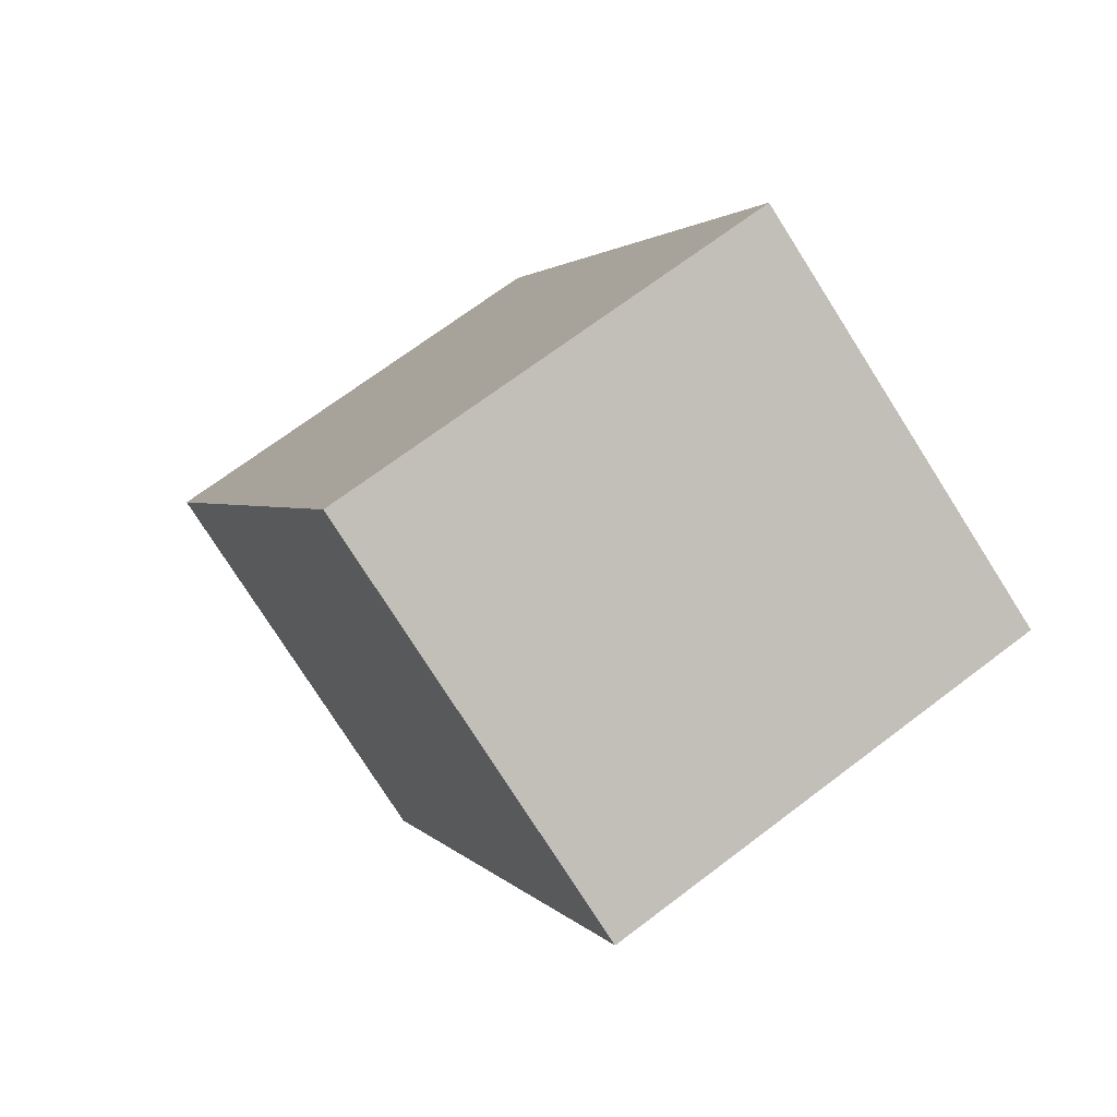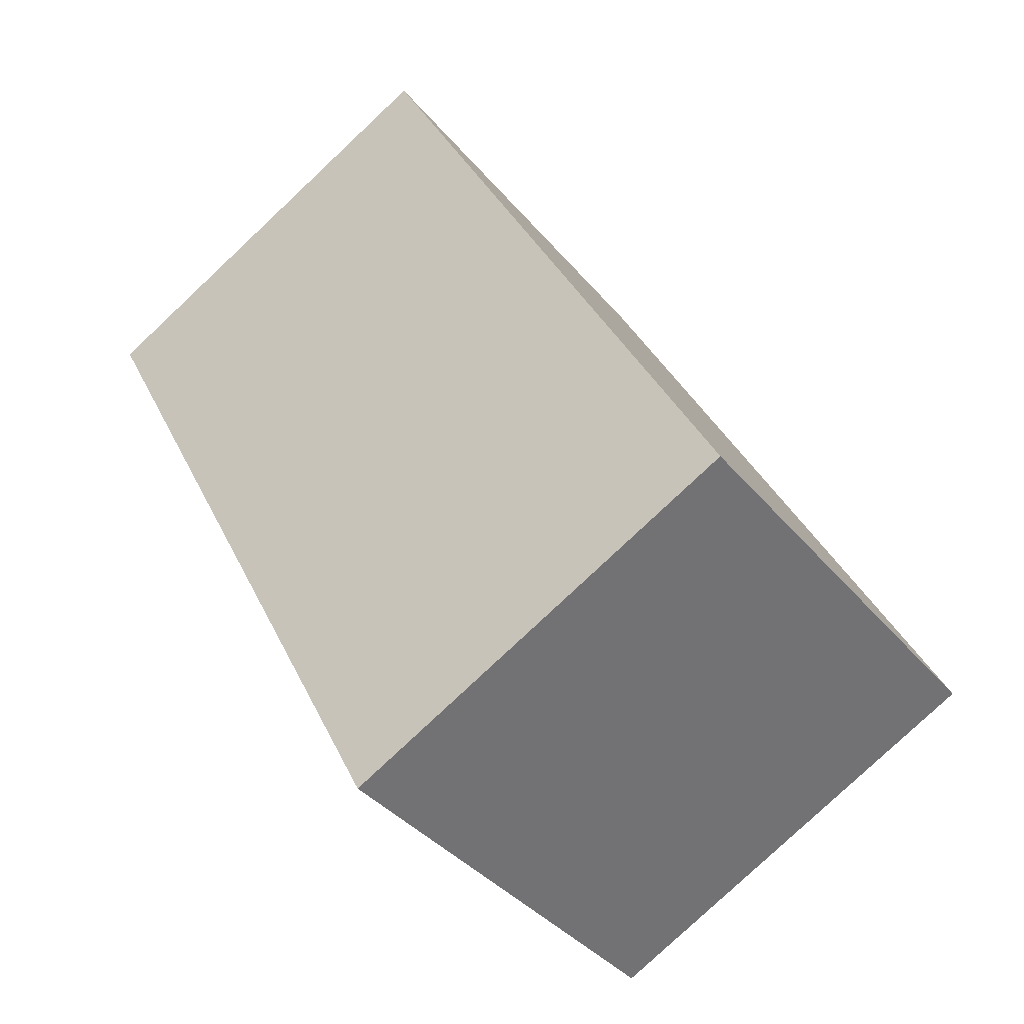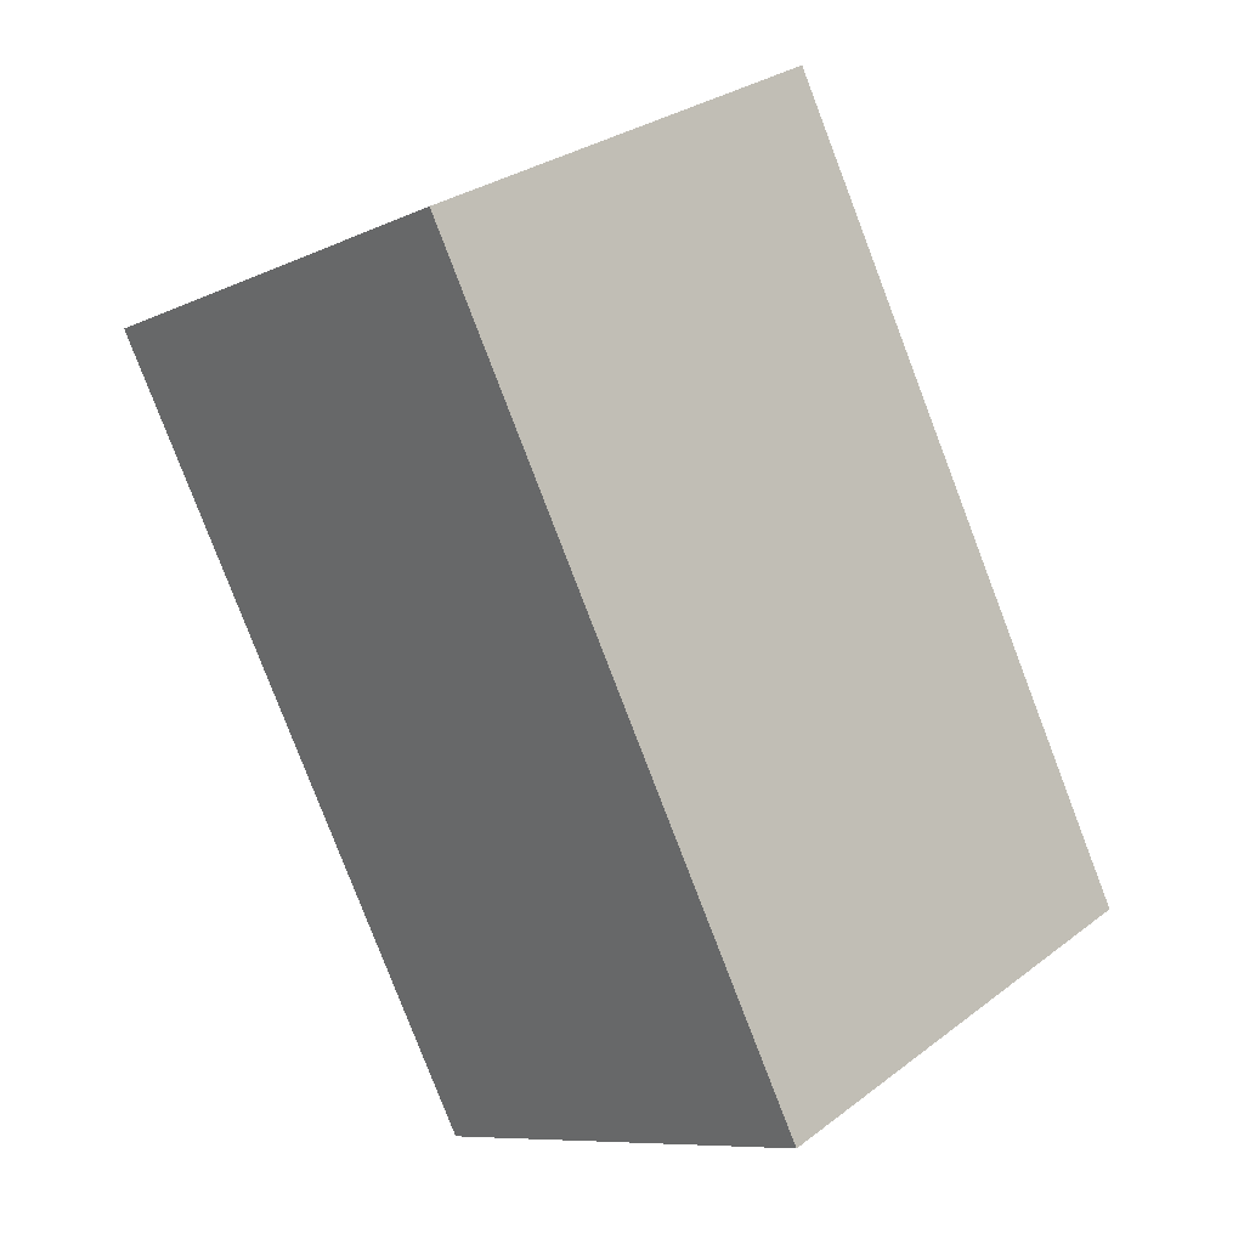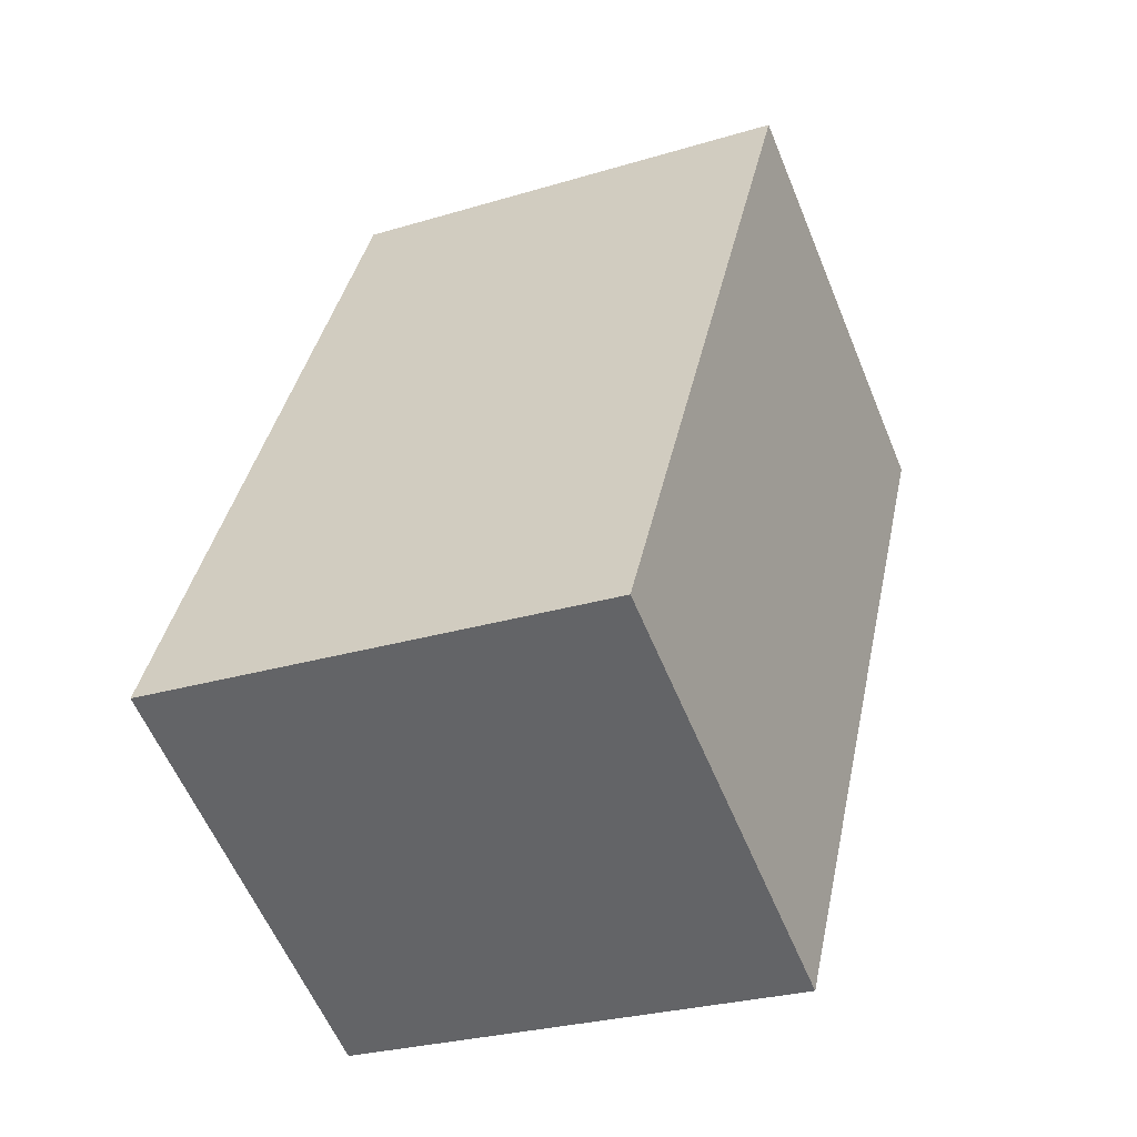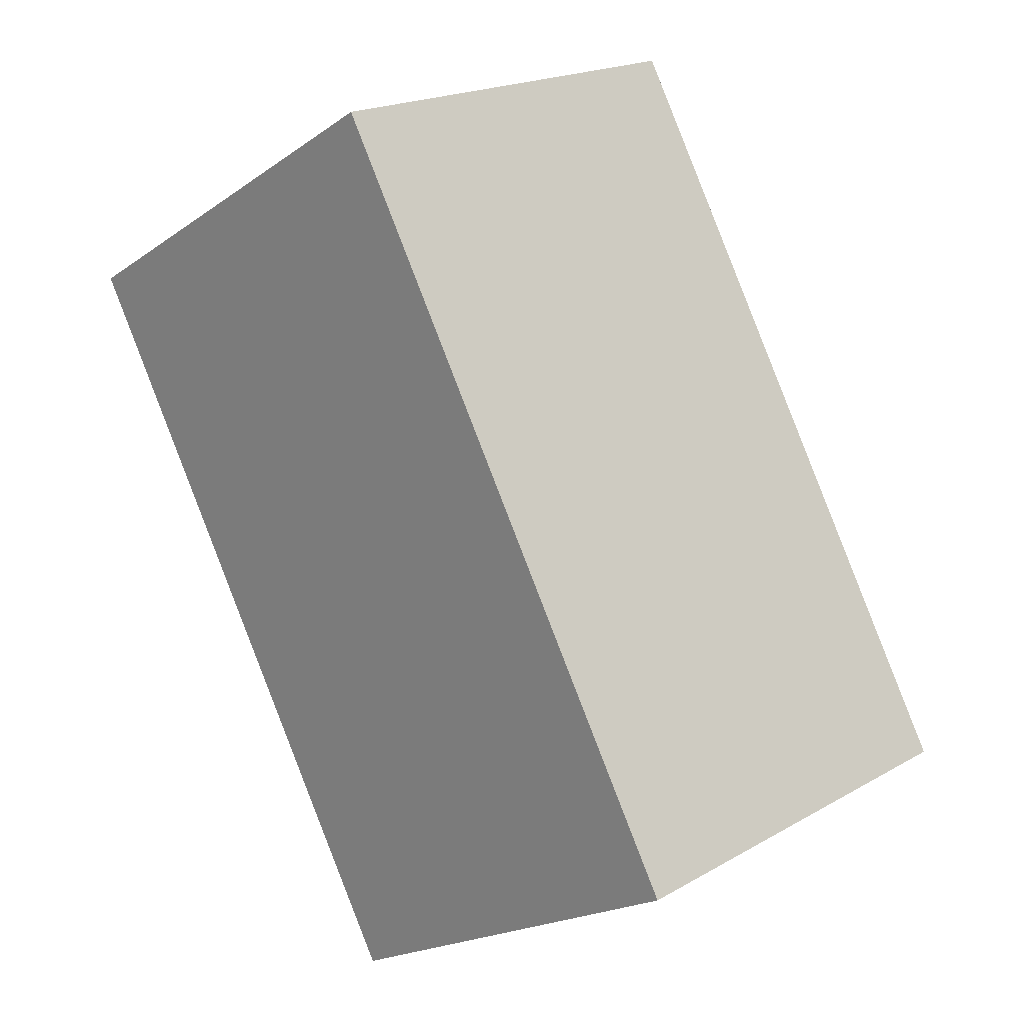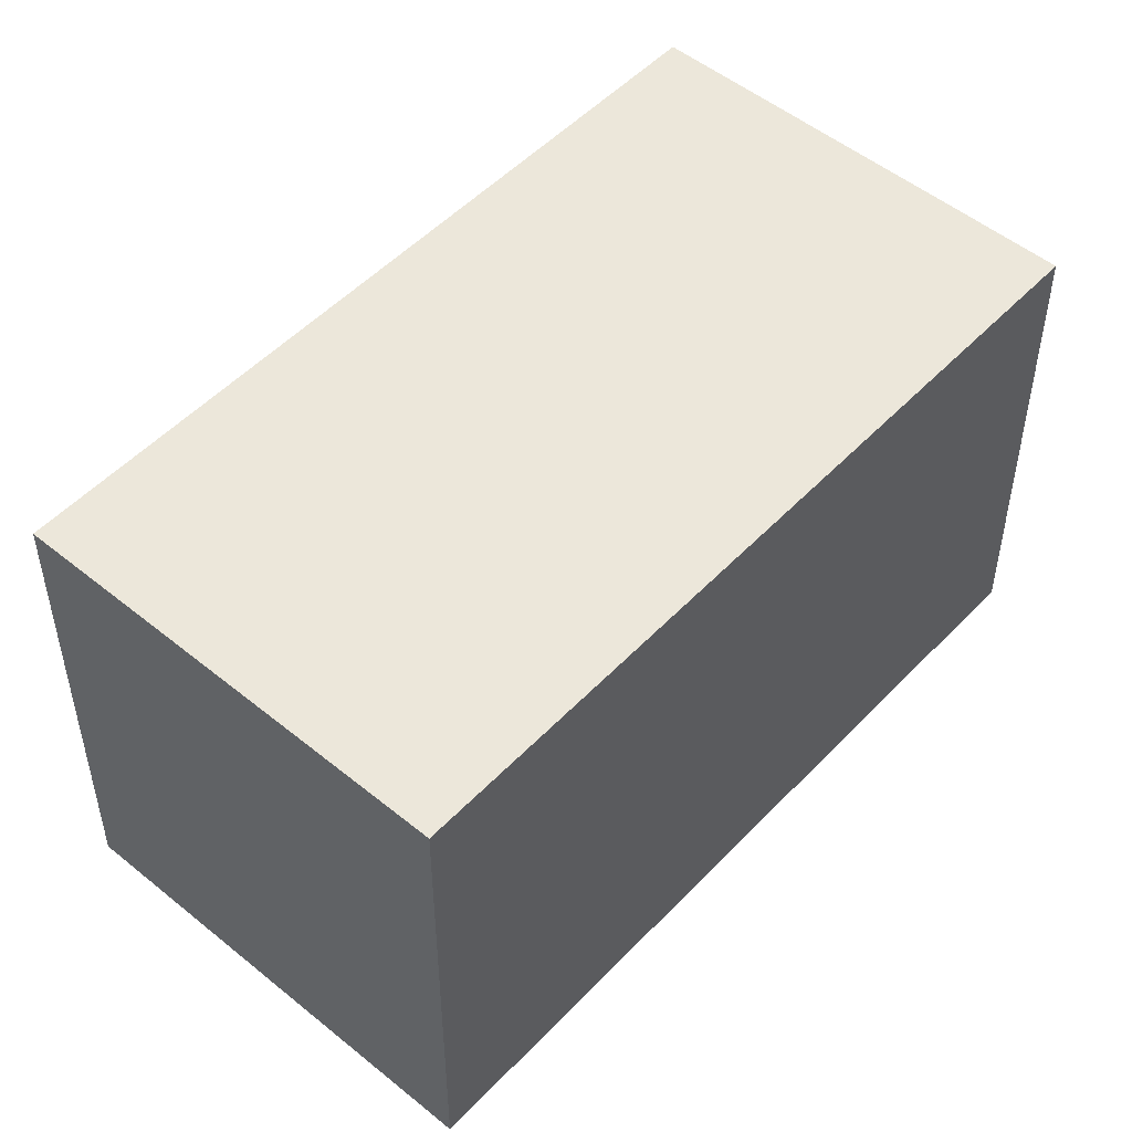
<metadata>
{"format":"obj","ext":"obj","renderer":"f3d","projection":"perspective","resolution":1024,"background":"white","views":[{"elev":69.1,"azim":52.7,"up":"+Z"},{"elev":-37.7,"azim":-145.4,"up":"+Z"},{"elev":-9.0,"azim":140.3,"up":"+Z"},{"elev":-27.4,"azim":-65.0,"up":"+Z"},{"elev":-20.1,"azim":141.3,"up":"+Z"},{"elev":51.1,"azim":-110.7,"up":"+Y"}]}
</metadata>
<code>
v  0 1.862 1.14e-16
v  3.076 1.862 2.036
v  1.576 1.862 -0.826
v  1.5 1.862 2.862
v  1.576 5.058e-17 -0.826
v  0 0 0
v  1.5 -1.752e-16 2.862
v  3.076 -1.247e-16 2.036
g defaultobject
f 1 2 3
f 2 1 4
f 5 1 3
f 1 5 6
f 6 4 1
f 4 6 7
f 7 2 4
f 2 7 8
f 8 3 2
f 3 8 5
f 8 6 5
f 6 8 7

</code>
